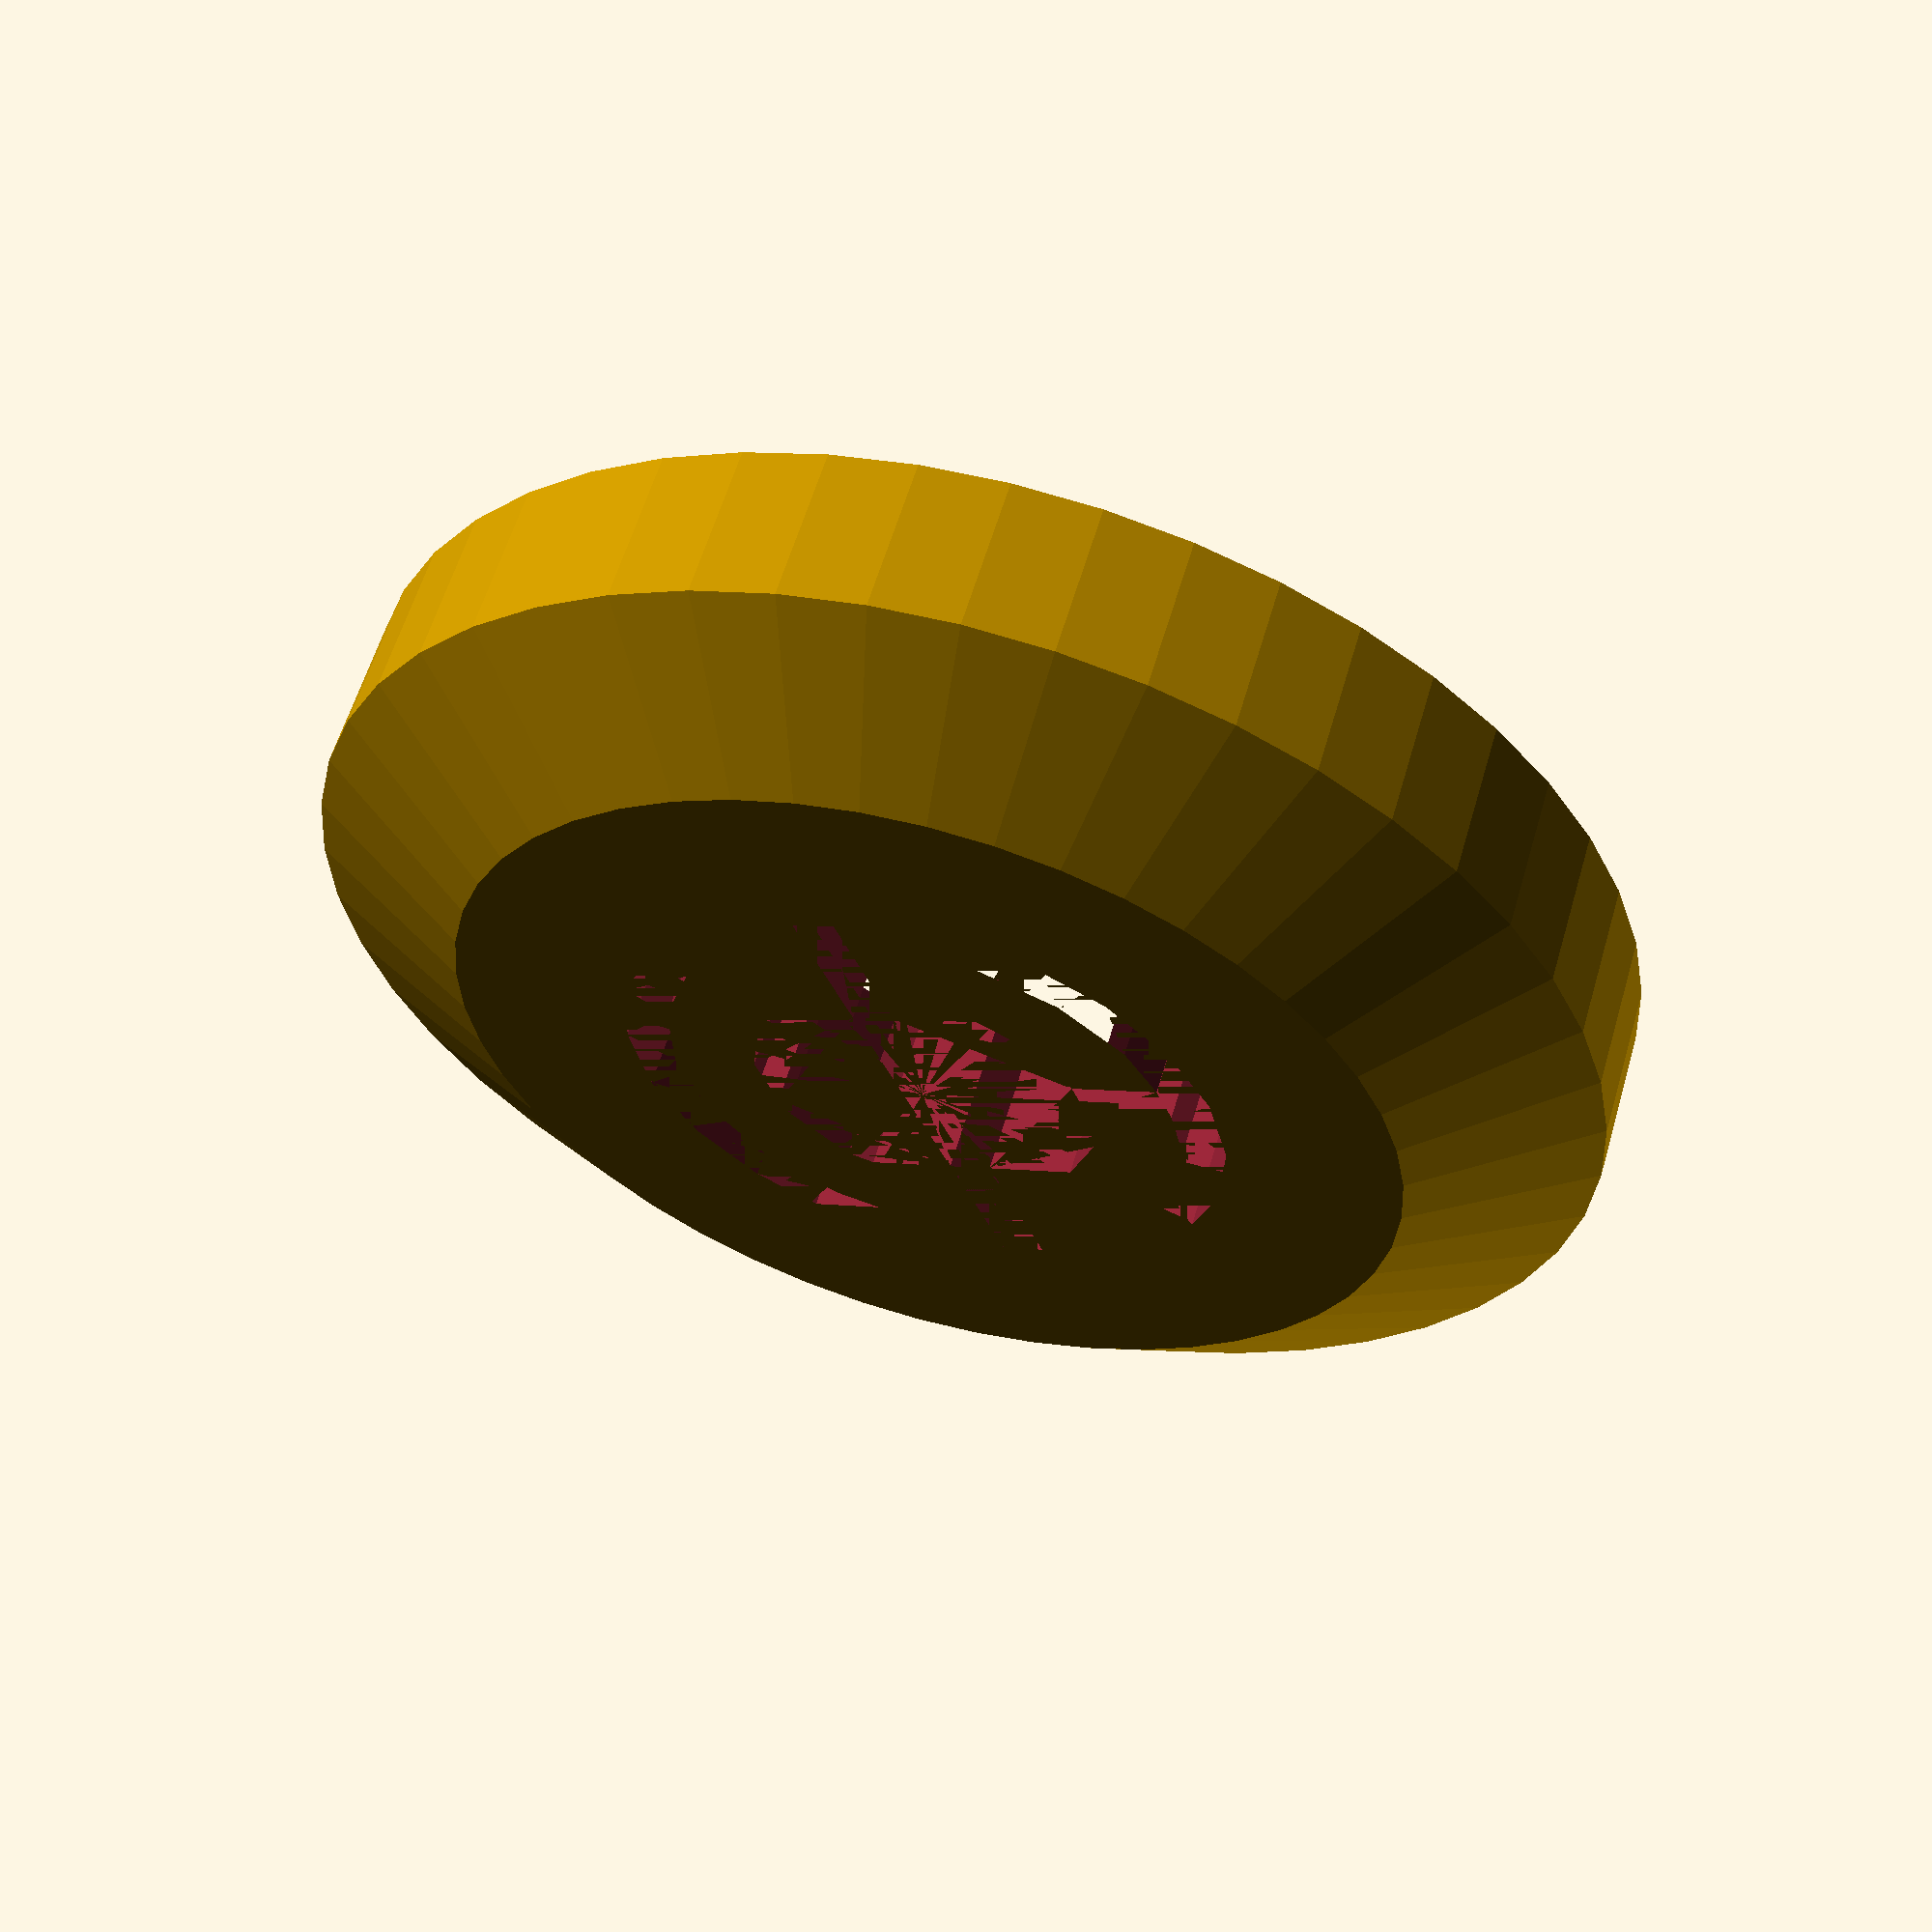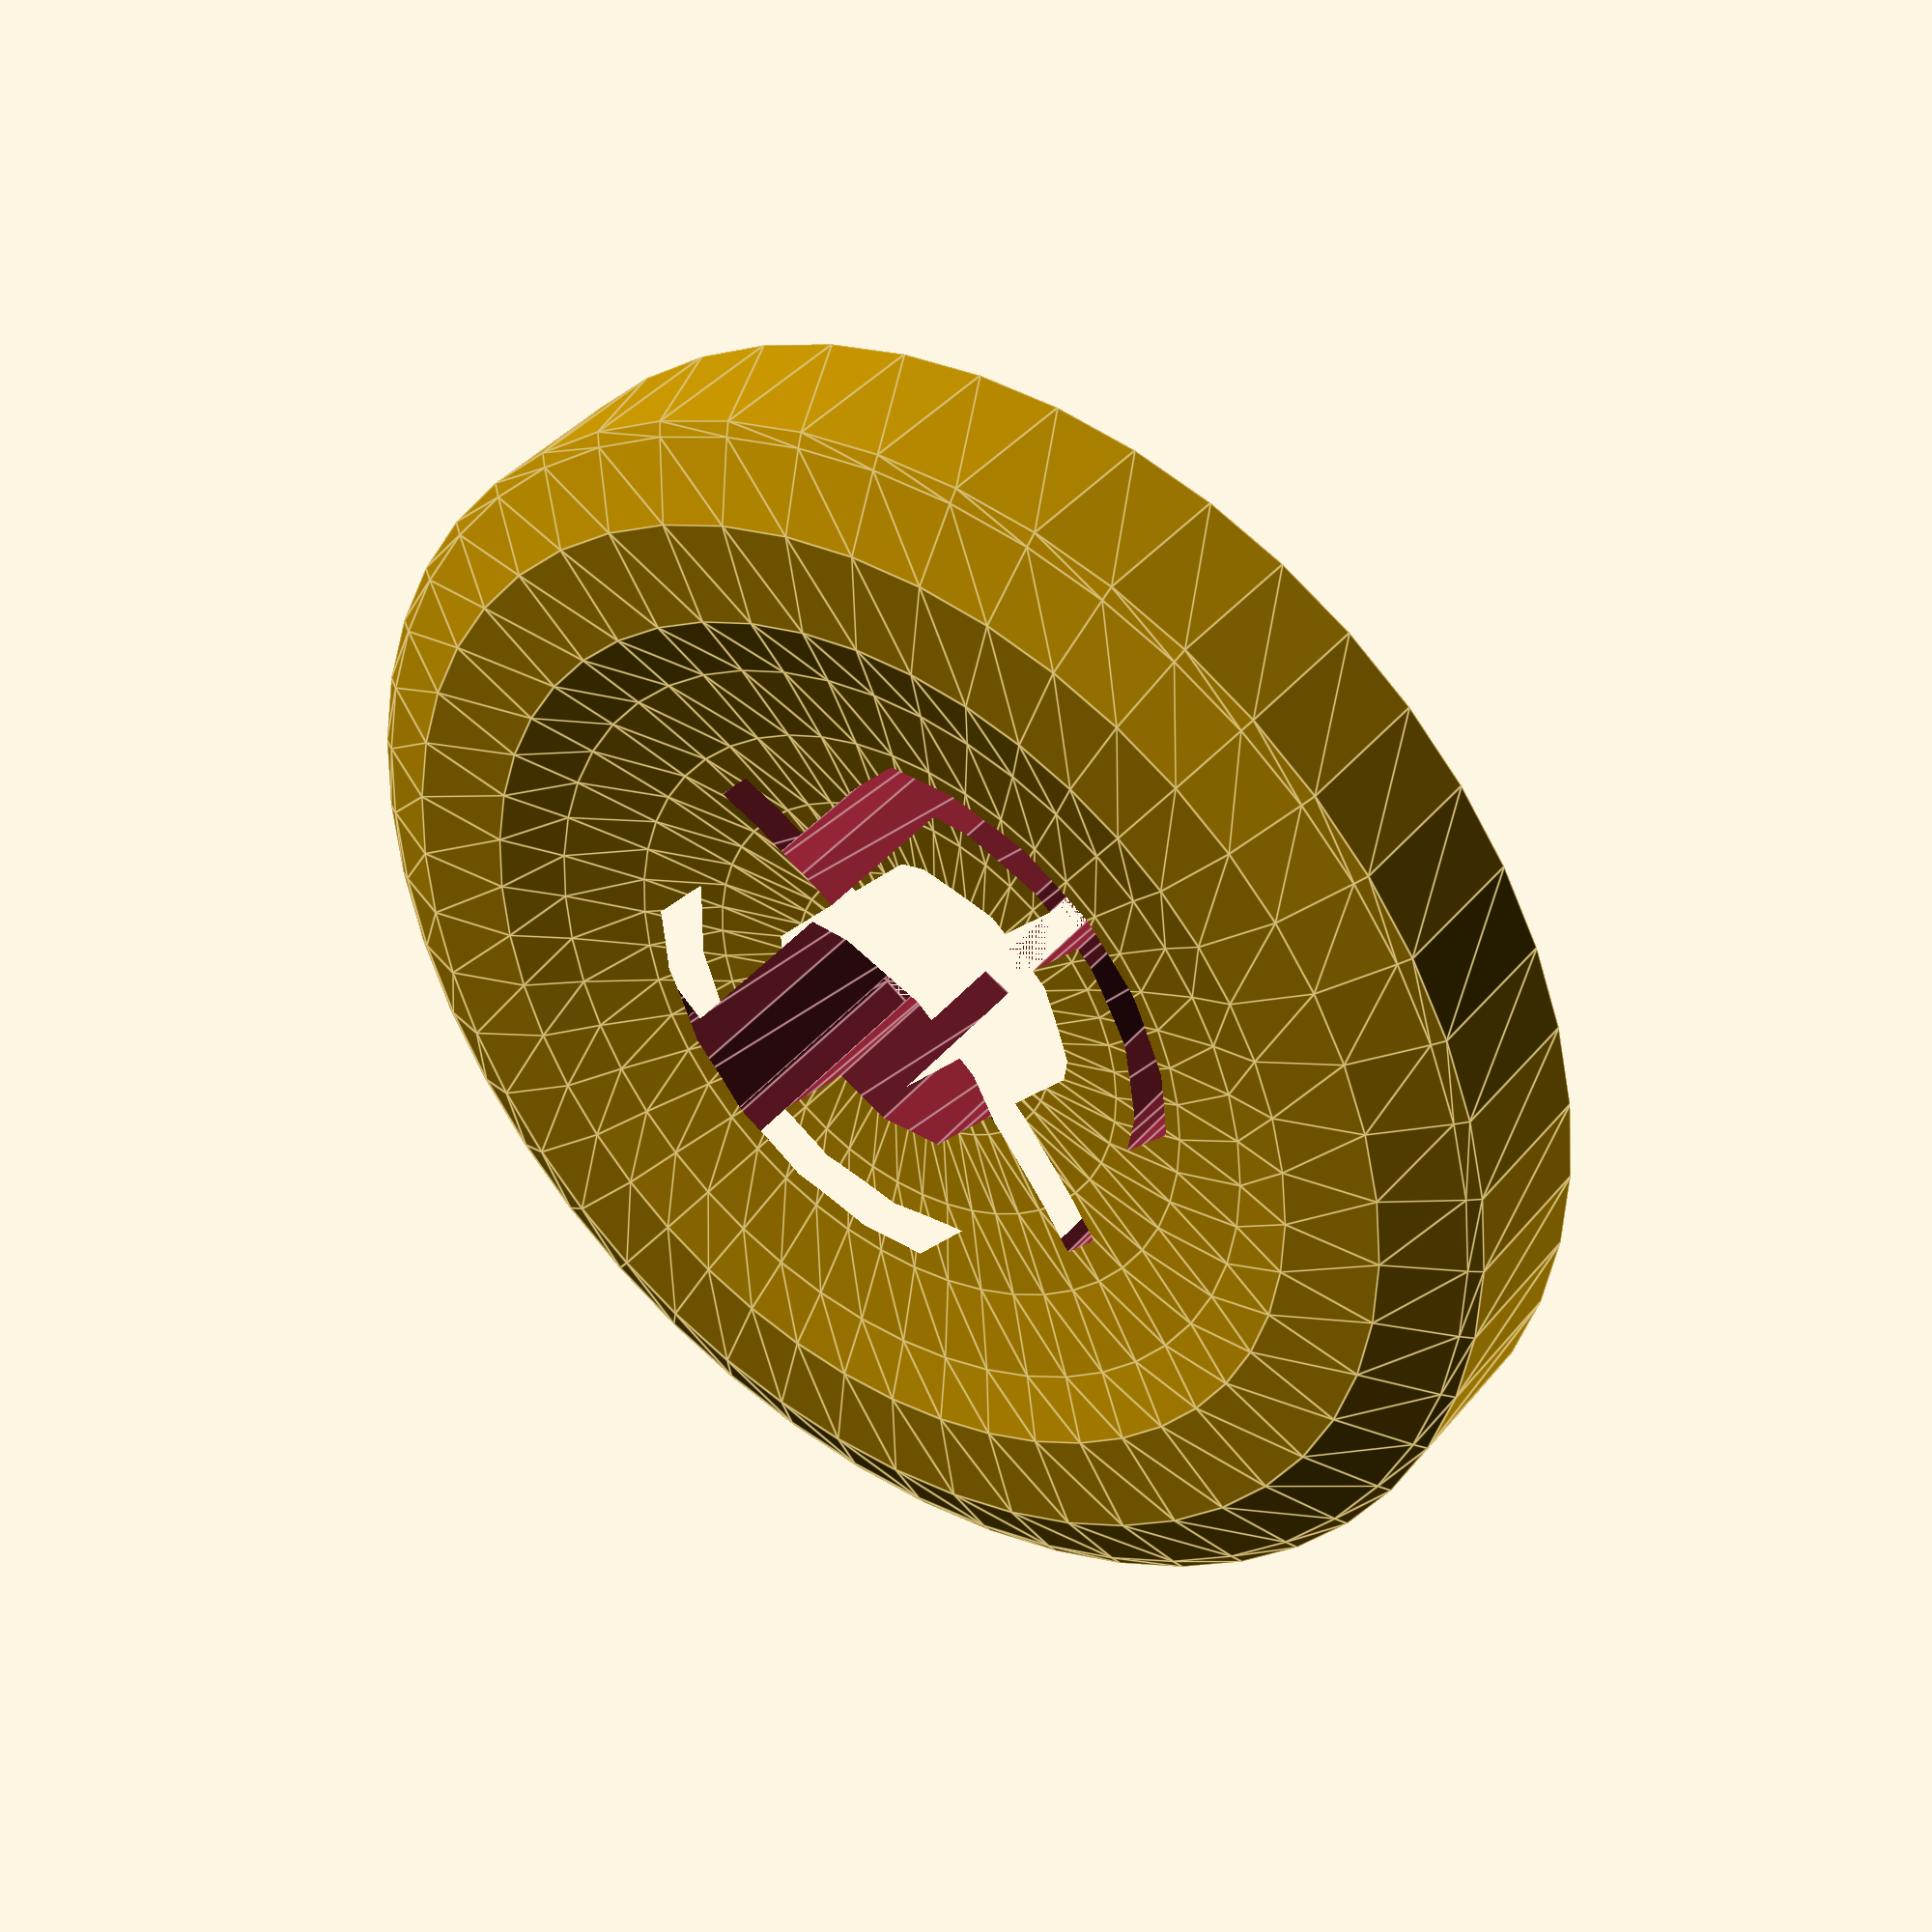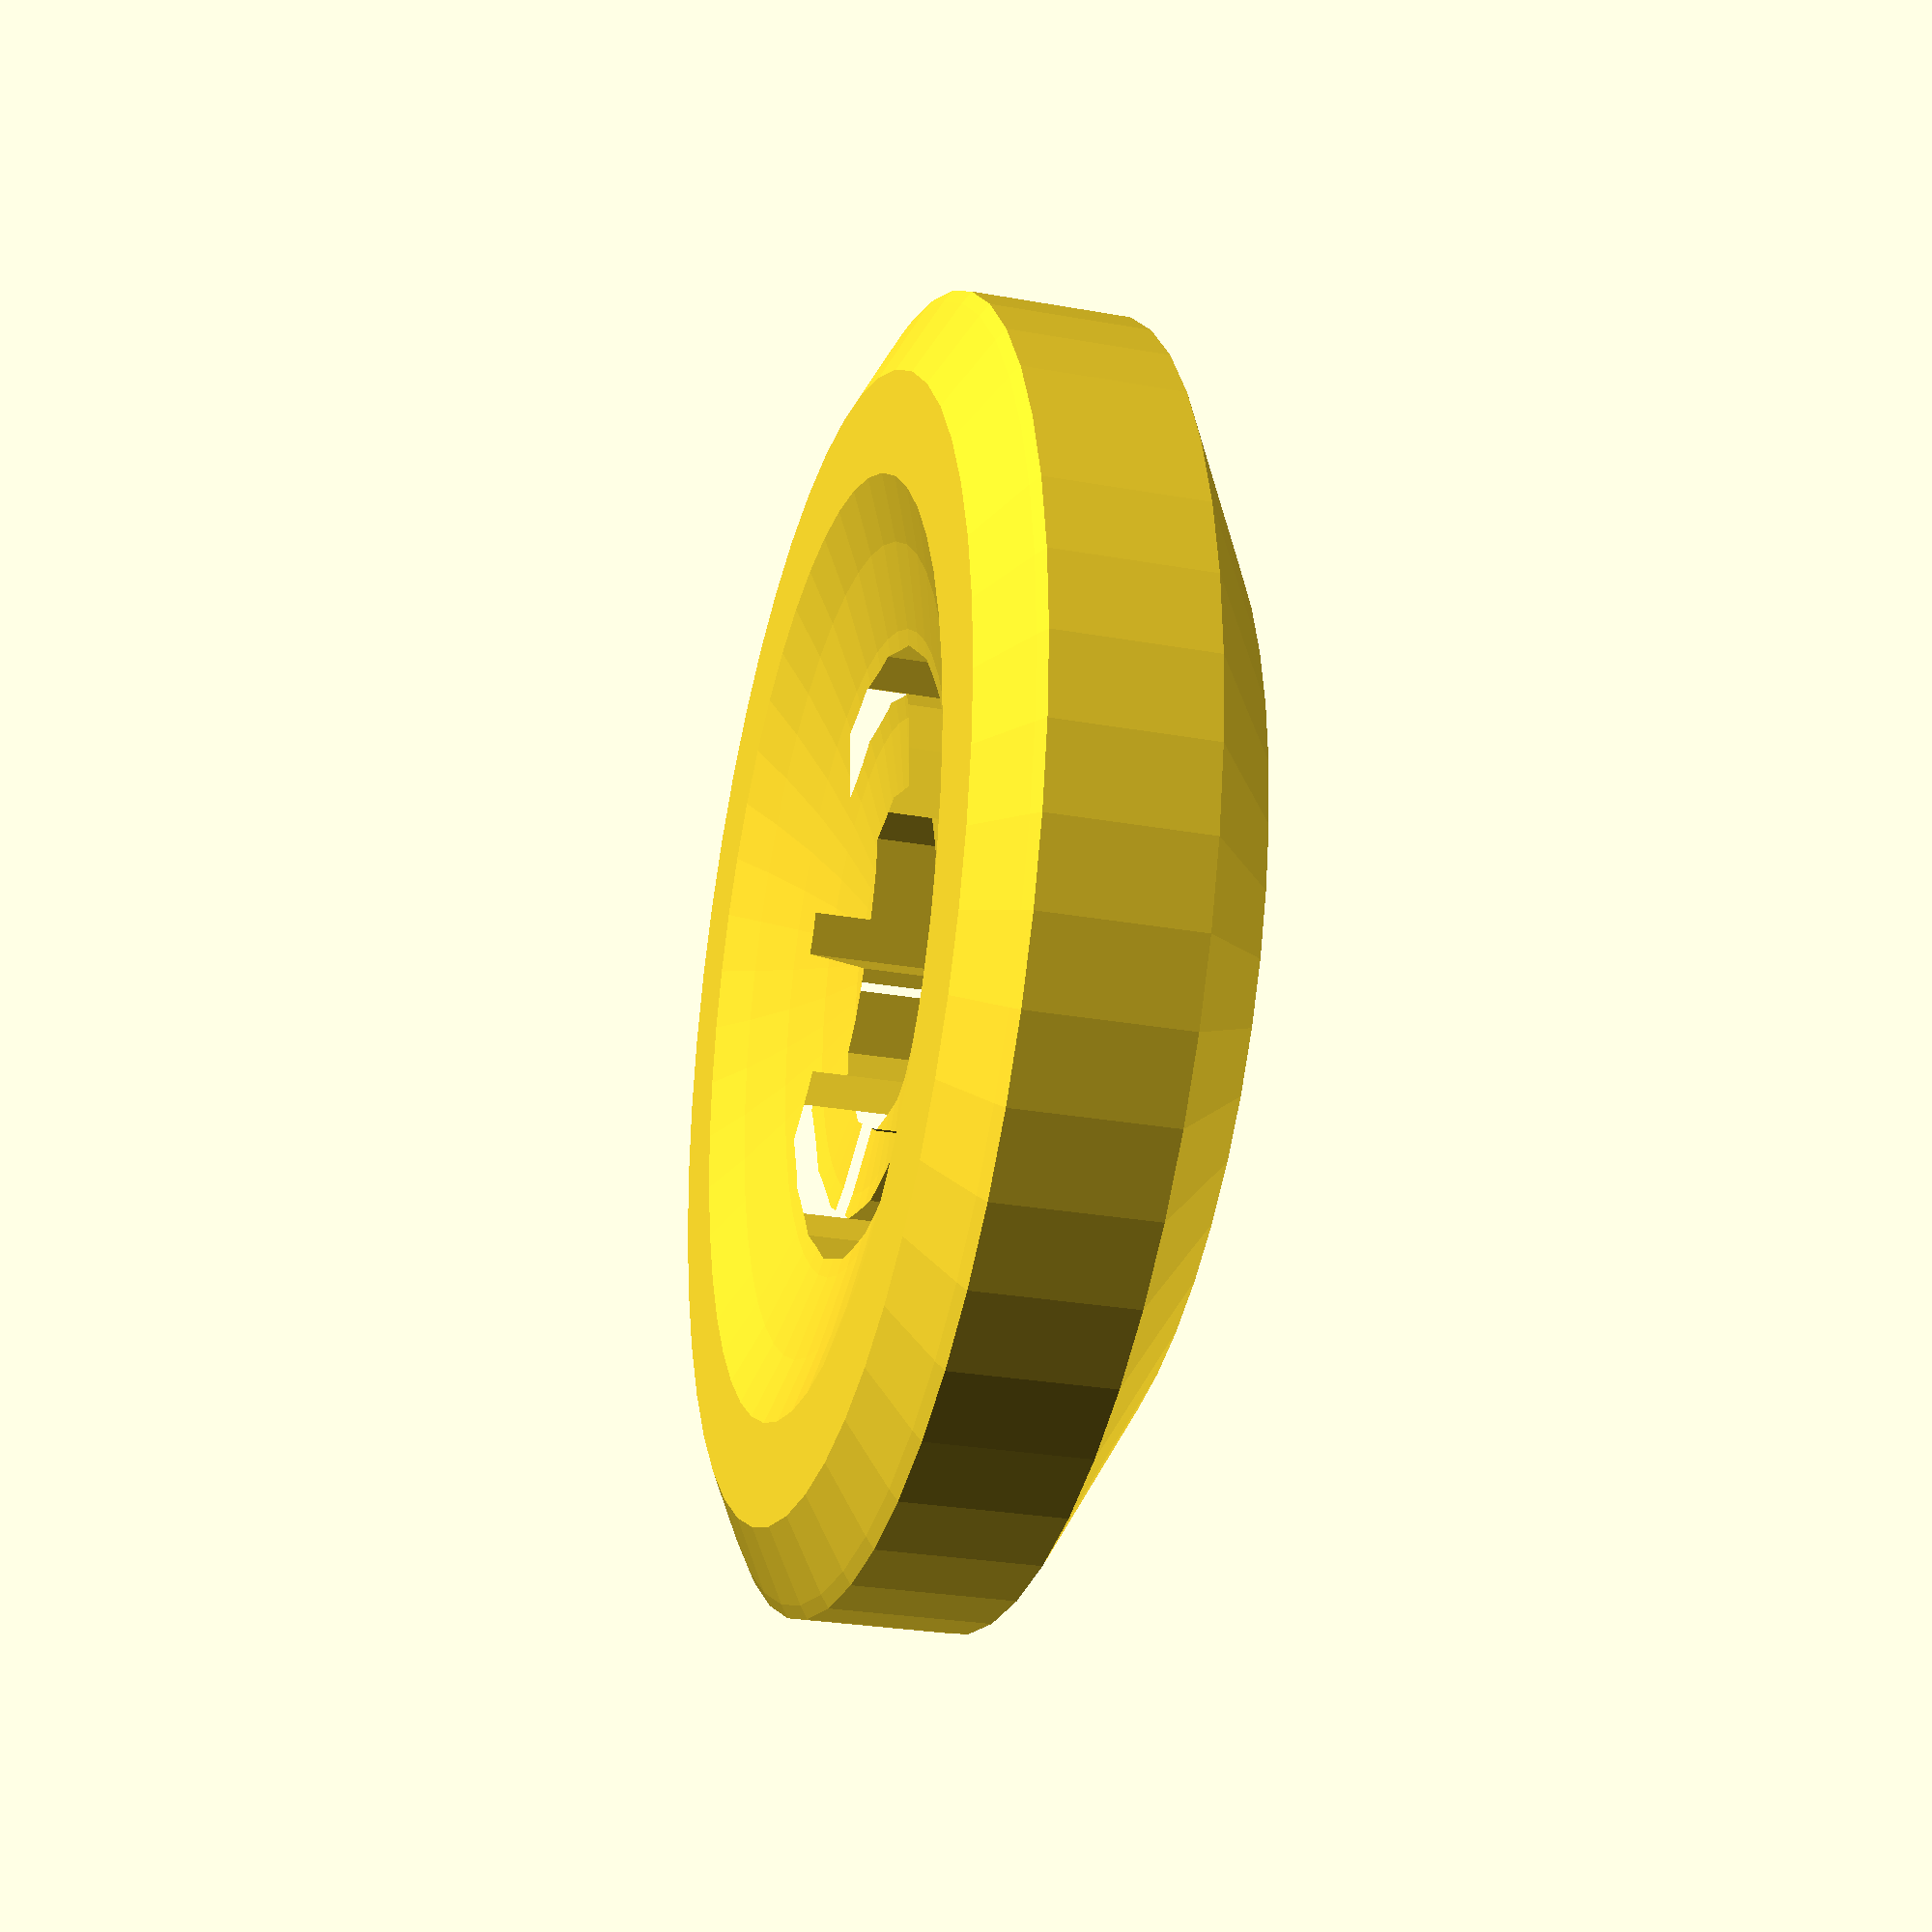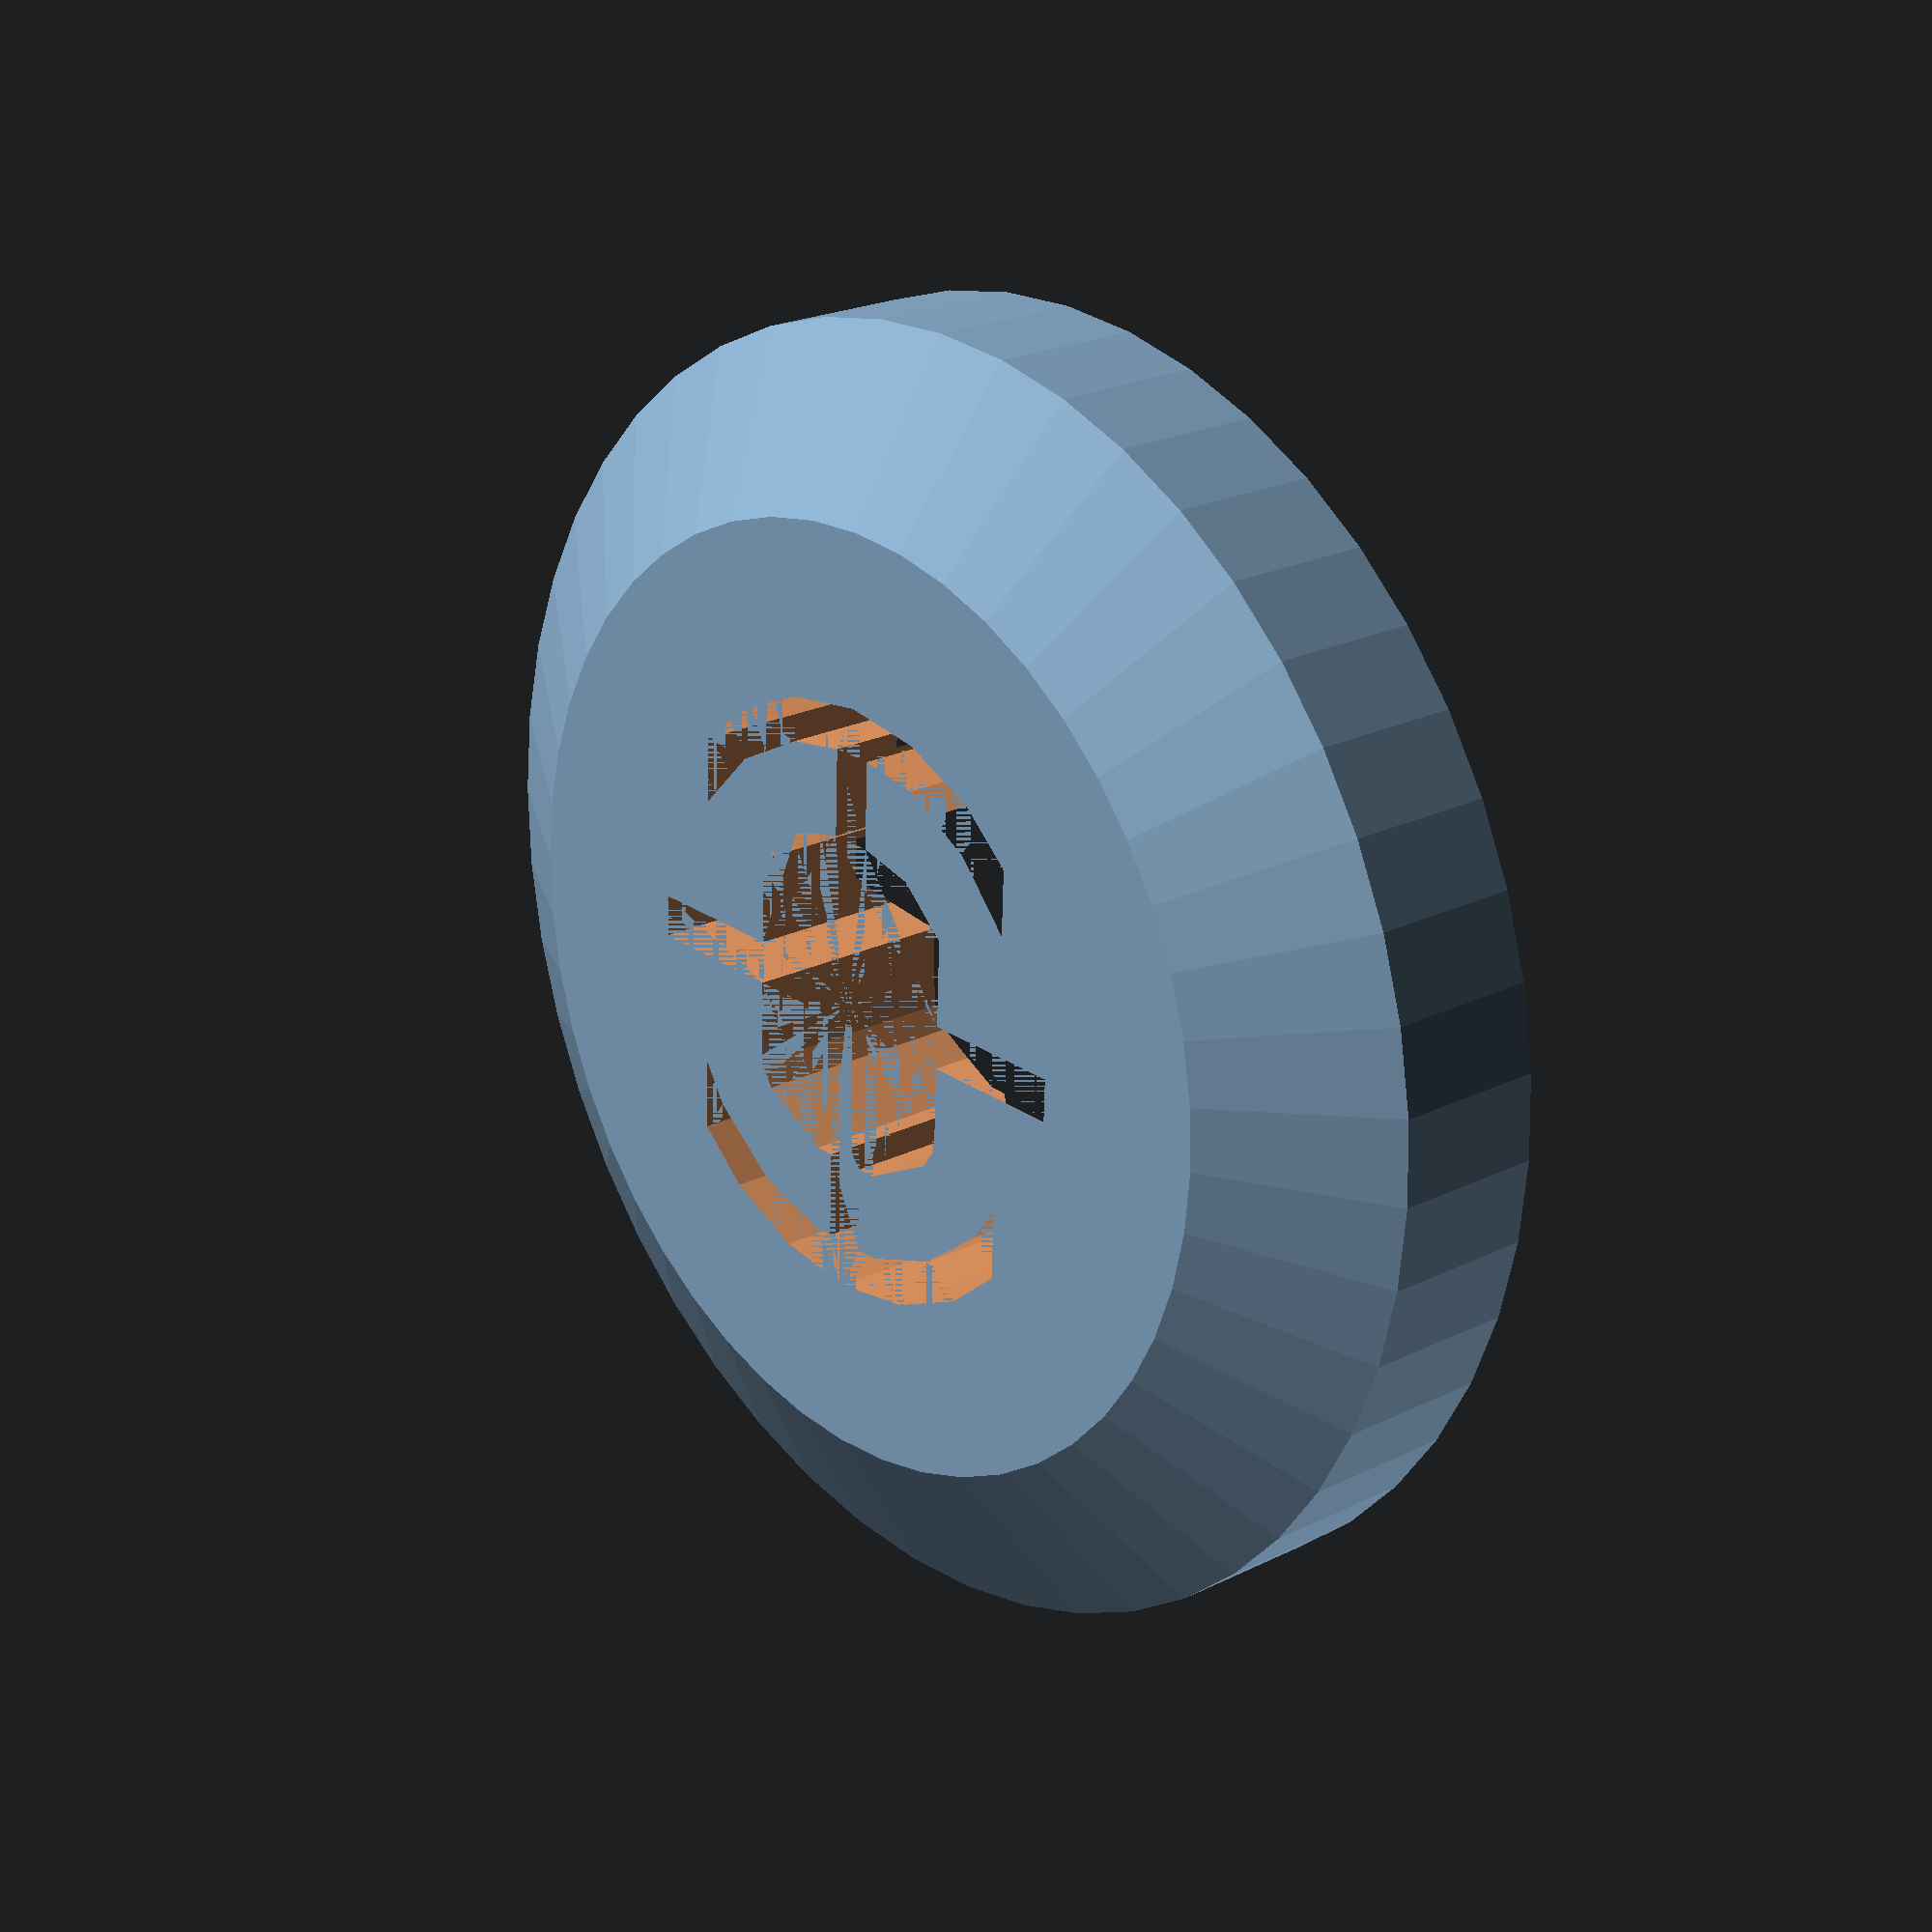
<openscad>
$fa=1;$fs=1;
module danmen(){
	intersection(){
		difference(){
			square([15/2,3.5]);
			translate([0,15+2.5])circle(15);
			translate([15/2-2,0])rotate(30)translate([0,-5])square([5,5]);
		}
		translate([0,-10])circle(15);
	}
}

difference(){
	rotate_extrude(){
		danmen();
	}


	linear_extrude(5){
		union(){
			intersection(){
				circle(d=4);
				square([4,3],center=true);
			}
			
			intersection(){
				difference(){
					circle(d=7);
					circle(d=6);
				}
				square([7,5],center=true);
			}
			
			square([6.5,.5],center=true);
			square([.5,6.5],center=true);
		}
	}
}


</openscad>
<views>
elev=301.5 azim=201.6 roll=196.1 proj=p view=solid
elev=320.5 azim=133.2 roll=35.1 proj=p view=edges
elev=27.3 azim=300.9 roll=74.4 proj=p view=solid
elev=338.3 azim=267.9 roll=228.6 proj=p view=solid
</views>
